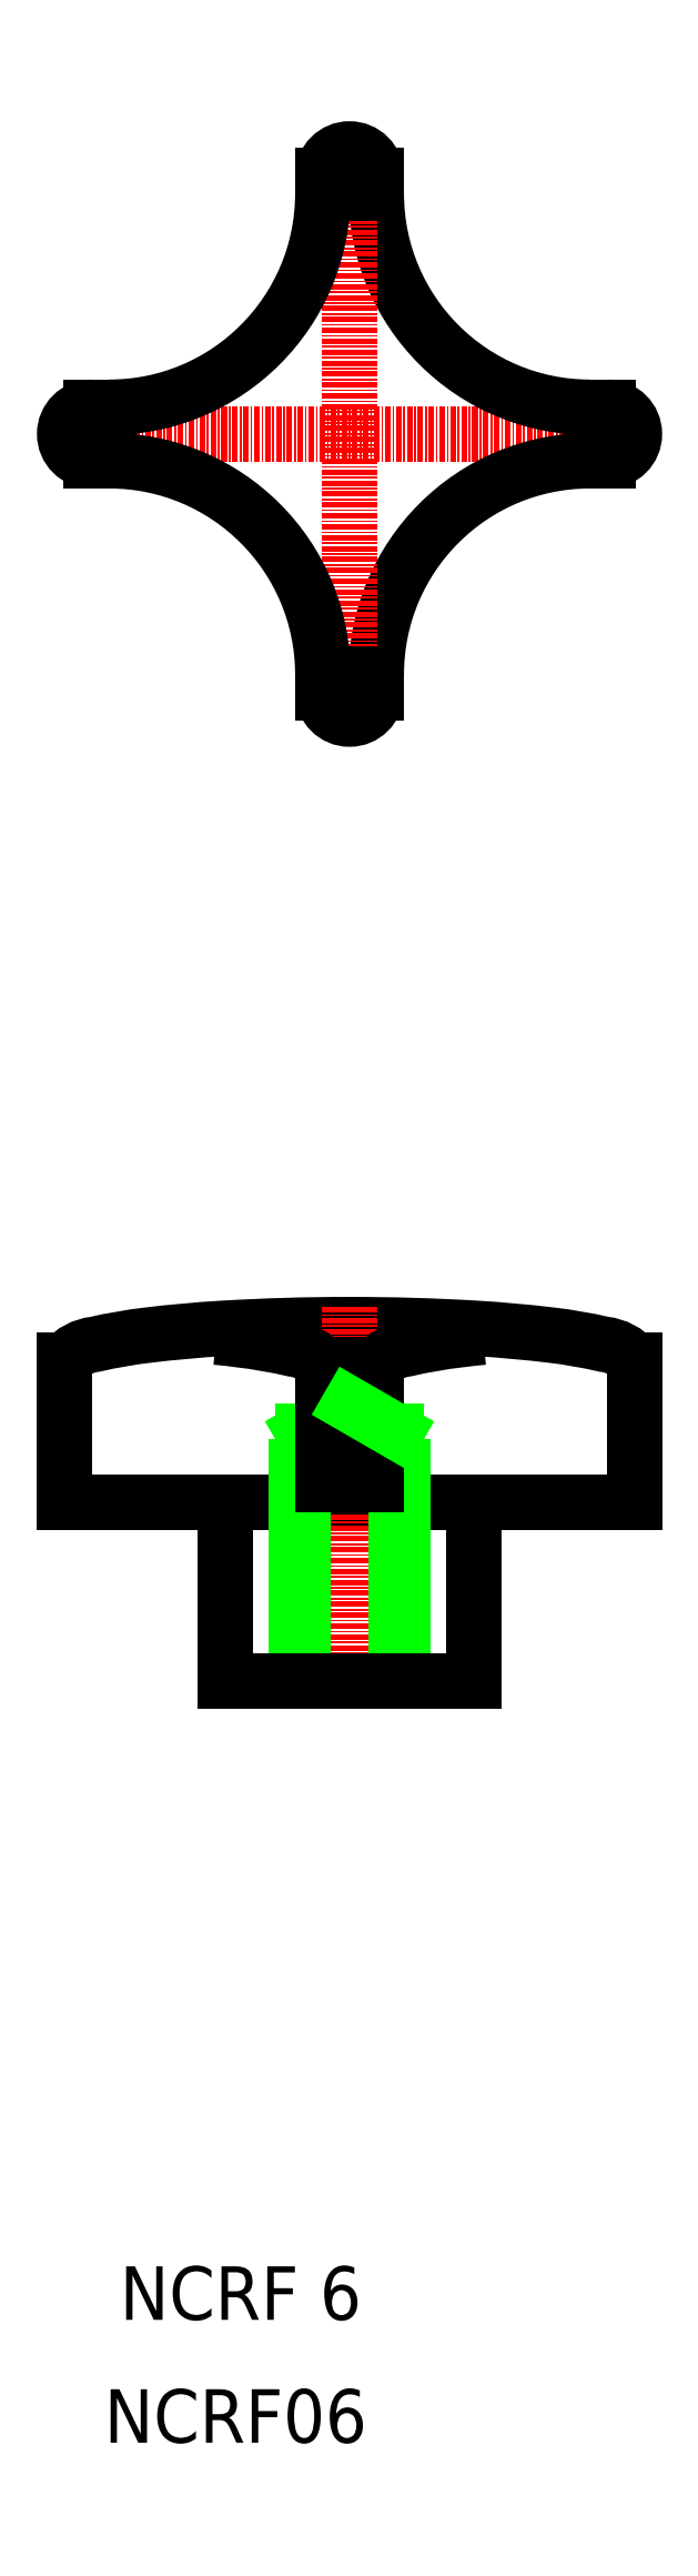
<metadata>
{"format":"dxf","ext":"dxf","renderer":"ezdxf+matplotlib","layout":"modelspace","background":"white","min_lineweight":24,"dpi":150}
</metadata>
<code>
0
SECTION
2
ENTITIES
0
LINE
8
CENTER
10
120.3
20
152.7
30
0
11
154.3
21
152.7
31
0
0
LINE
8
0
10
153.3
20
92.7
30
0
11
121.3
21
92.7
31
0
0
ARC
8
0
10
150.8
20
166.2
30
0
40
12
50
180
51
270
0
ARC
8
0
10
150.8
20
139.2
30
0
40
12
50
90
51
180
0
POLYLINE
8
0
66
     1
10
0
20
0
30
0
0
VERTEX
8
0
10
153.3
20
100.7
30
0
42
0.1912
0
VERTEX
8
0
10
151.6
20
101.6
30
0
42
0.0283
0
VERTEX
8
0
10
148.6
20
102.1
30
0
42
0.01514
0
VERTEX
8
0
10
144.4
20
102.5
30
0
42
0.01534
0
VERTEX
8
0
10
137.3
20
102.7
30
0
42
0.01534
0
VERTEX
8
0
10
130.1
20
102.5
30
0
42
0.01514
0
VERTEX
8
0
10
126
20
102.1
30
0
42
0.0283
0
VERTEX
8
0
10
123
20
101.6
30
0
42
0.1912
0
VERTEX
8
0
10
121.3
20
100.7
30
0
42
0.1912
0
SEQEND
8
0
0
TEXT
8
0
10
124.4
20
46.83
30
0
40
3
1
NCRF 6
0
TEXT
8
0
10
123.5
20
39.94
30
0
40
3
1
NCRF06
0
LINE
8
0
10
121.3
20
100.7
30
0
11
121.3
21
92.7
31
0
0
LINE
8
0
10
144.3
20
82.7
30
0
11
144.3
21
92.7
31
0
0
LINE
8
0
10
130.3
20
92.7
30
0
11
130.3
21
82.7
31
0
0
LINE
8
CENTER
10
137.3
20
103.7
30
0
11
137.3
21
81.7
31
0
0
LINE
8
0
10
140.3
20
94.7
30
0
11
140.3
21
82.7
31
0
0
LINE
8
0
10
134.3
20
82.7
30
0
11
134.3
21
94.7
31
0
0
LINE
8
0
10
139.9
20
96.7
30
0
11
139.9
21
82.7
31
0
0
LINE
8
0
10
134.6
20
96.7
30
0
11
134.6
21
82.7
31
0
0
LINE
8
0
10
144.3
20
82.7
30
0
11
130.3
21
82.7
31
0
0
LINE
8
0
10
140.3
20
94.7
30
0
11
134.3
21
94.7
31
0
0
LINE
8
0
10
139.9
20
96.7
30
0
11
134.6
21
96.7
31
0
0
LINE
8
0
10
134.6
20
96.7
30
0
11
137.3
21
98.22
31
0
0
LINE
8
0
10
135.8
20
93.7
30
0
11
135.8
21
100.4
31
0
0
POLYLINE
8
0
66
     1
10
0
20
0
30
0
0
VERTEX
8
0
10
135.8
20
100.4
30
0
42
0.1912
0
VERTEX
8
0
10
134.1
20
101.3
30
0
42
0.0283
0
VERTEX
8
0
10
131.1
20
101.9
30
0
42
0.01514
0
VERTEX
8
0
10
129.8
20
102
30
0
42
0.009256
0
SEQEND
8
0
0
LINE
8
0
10
138.8
20
93.7
30
0
11
138.8
21
100.4
31
0
0
LINE
8
0
10
139.9
20
96.7
30
0
11
137.3
21
98.22
31
0
0
POLYLINE
8
0
66
     1
10
0
20
0
30
0
0
VERTEX
8
0
10
144.8
20
102
30
0
42
0.00613
0
VERTEX
8
0
10
143.5
20
101.9
30
0
42
0.0283
0
VERTEX
8
0
10
140.5
20
101.3
30
0
42
0.1912
0
VERTEX
8
0
10
138.8
20
100.4
30
0
42
0.1912
0
VERTEX
8
0
10
138.8
20
100.4
30
0
42
0.1912
0
SEQEND
8
0
0
LINE
8
CENTER
10
137.3
20
169.7
30
0
11
137.3
21
135.7
31
0
0
ARC
8
0
10
137.3
20
138.2
30
0
40
1.5
50
180
51
0
0
ARC
8
0
10
123.8
20
166.2
30
0
40
12
50
270
51
0
0
ARC
8
0
10
123.8
20
139.2
30
0
40
12
50
0
51
90
0
ARC
8
0
10
122.8
20
152.7
30
0
40
1.5
50
90
51
270
0
LINE
8
0
10
122.8
20
154.2
30
0
11
123.8
21
154.2
31
0
0
LINE
8
0
10
122.8
20
151.2
30
0
11
123.8
21
151.2
31
0
0
LINE
8
0
10
135.8
20
138.2
30
0
11
135.8
21
139.2
31
0
0
LINE
8
0
10
138.8
20
138.2
30
0
11
138.8
21
139.2
31
0
0
ARC
8
0
10
137.3
20
167.2
30
0
40
1.5
50
0
51
180
0
LINE
8
0
10
135.8
20
167.2
30
0
11
135.8
21
166.2
31
0
0
LINE
8
0
10
138.8
20
167.2
30
0
11
138.8
21
166.2
31
0
0
LINE
8
0
10
153.3
20
100.7
30
0
11
153.3
21
92.7
31
0
0
LINE
8
0
10
151.8
20
154.2
30
0
11
150.8
21
154.2
31
0
0
LINE
8
0
10
151.8
20
151.2
30
0
11
150.8
21
151.2
31
0
0
ARC
8
0
10
151.8
20
152.7
30
0
40
1.5
50
270
51
90
0
ENDSEC
0
EOF

</code>
